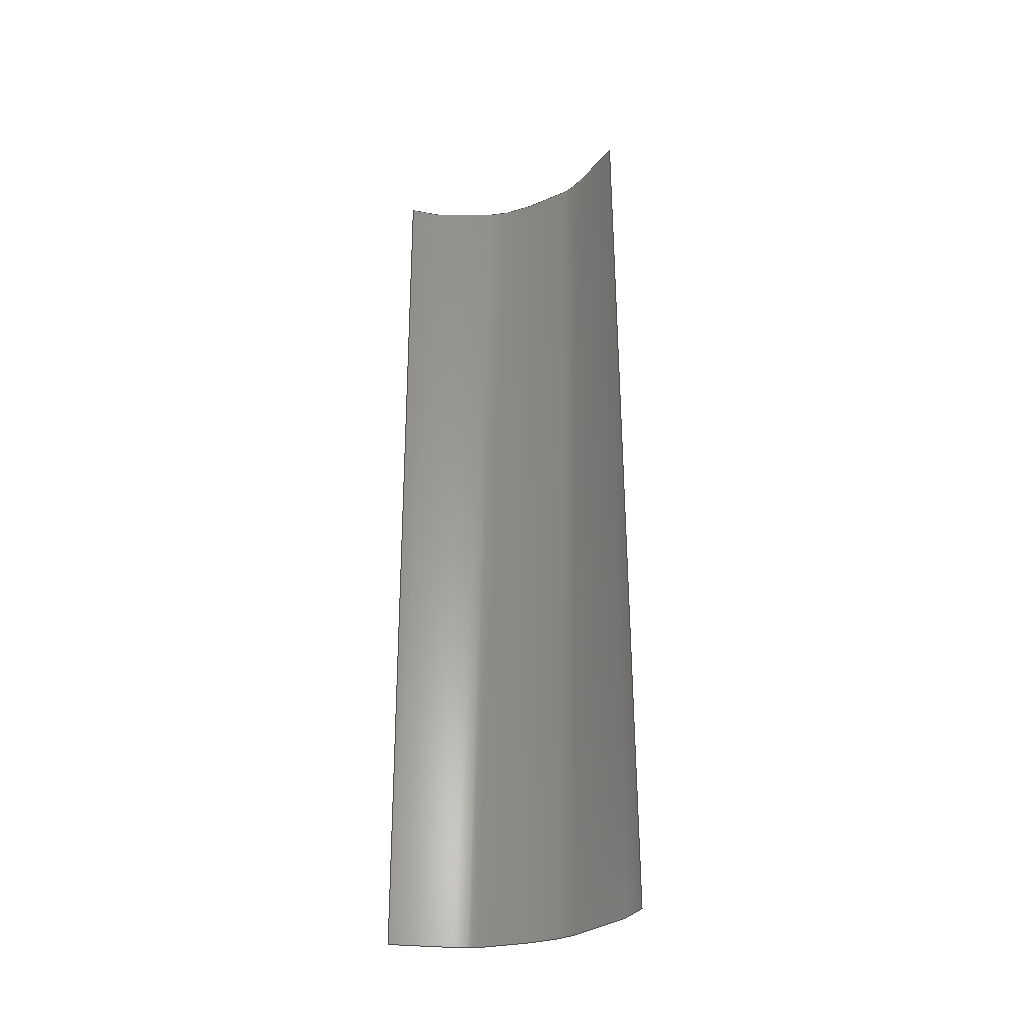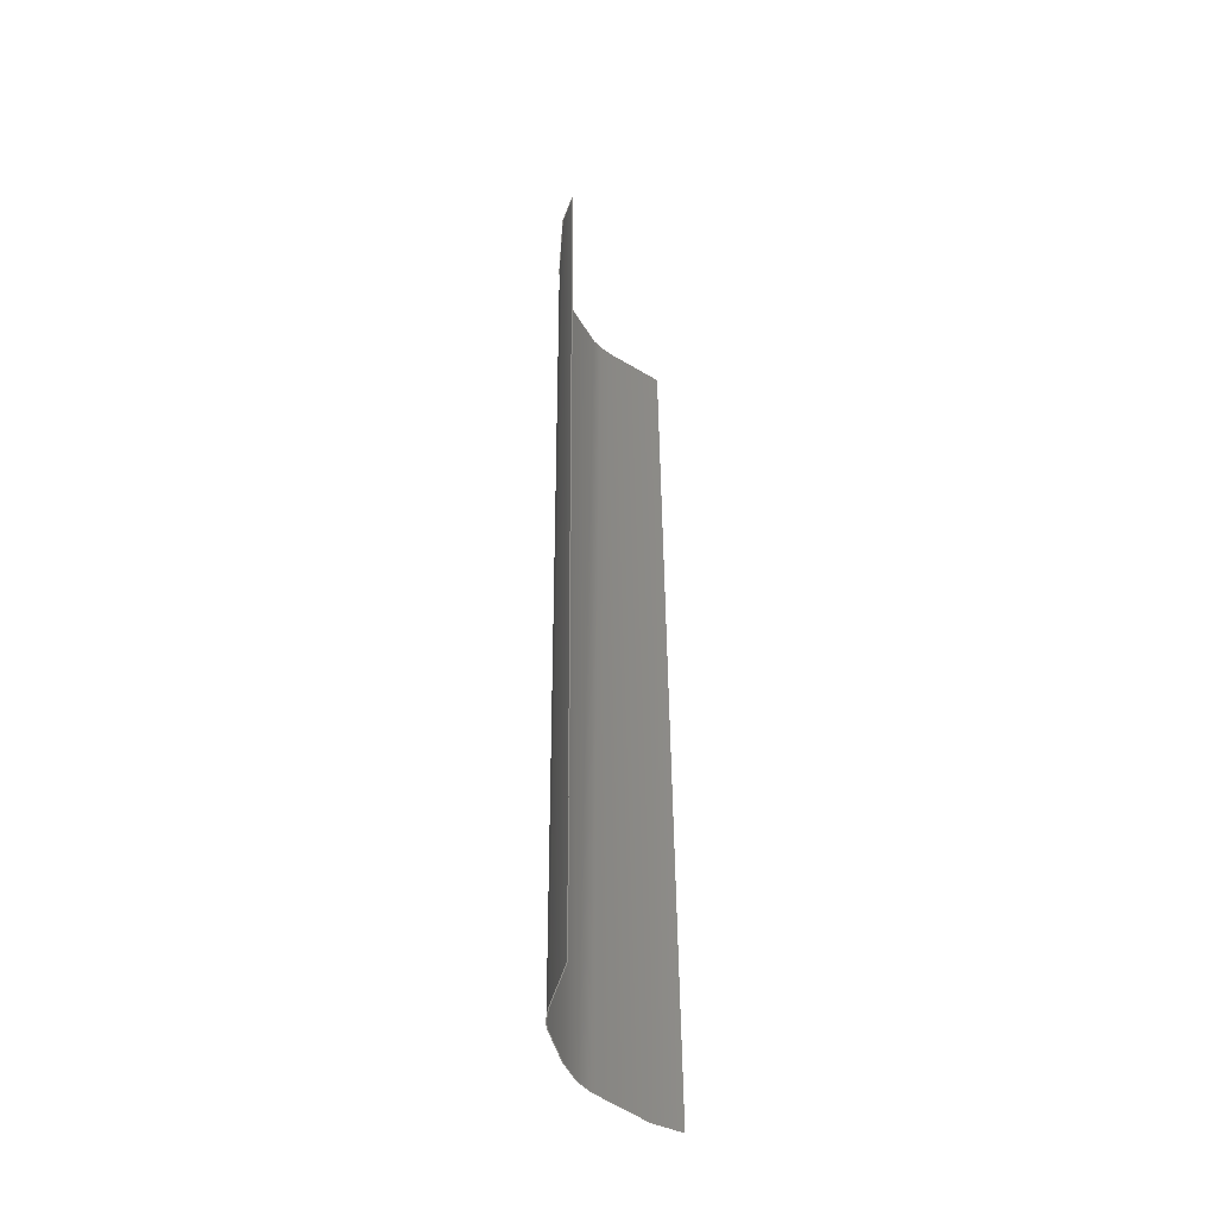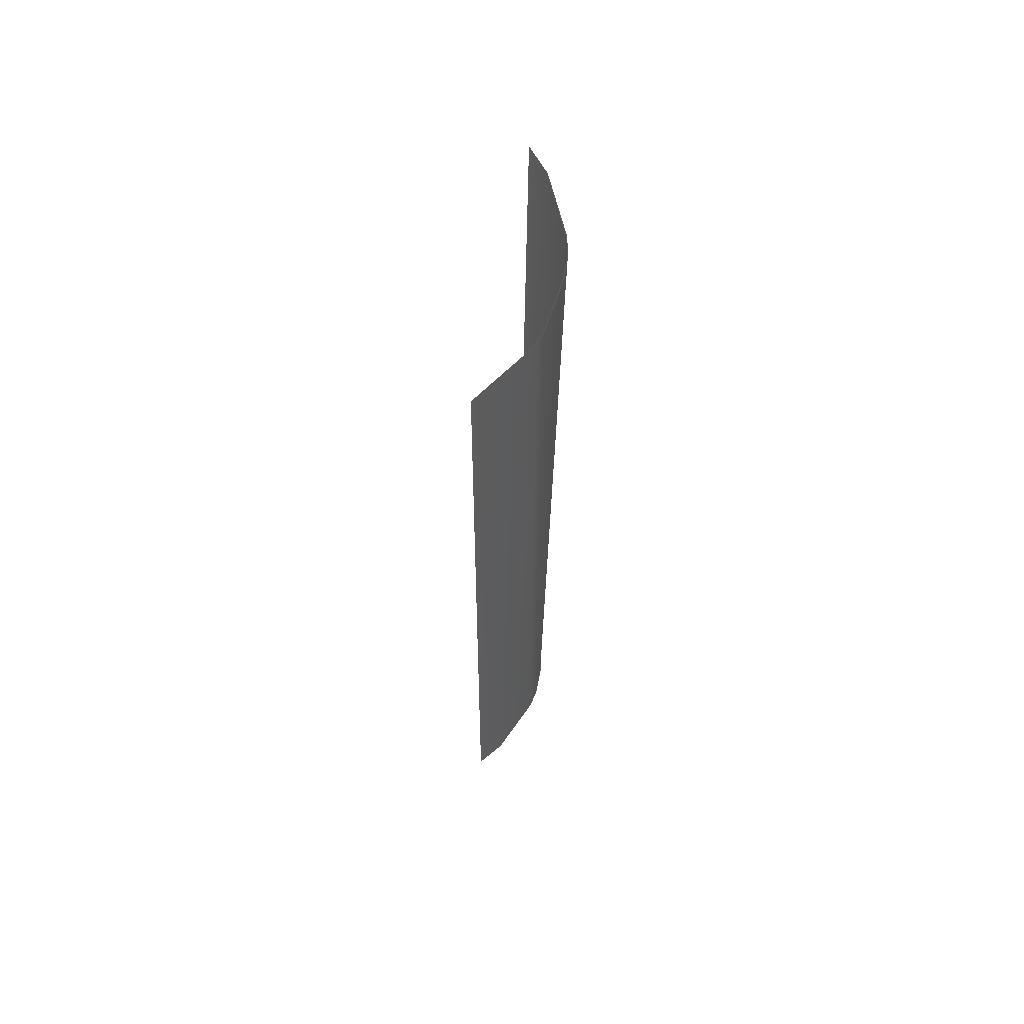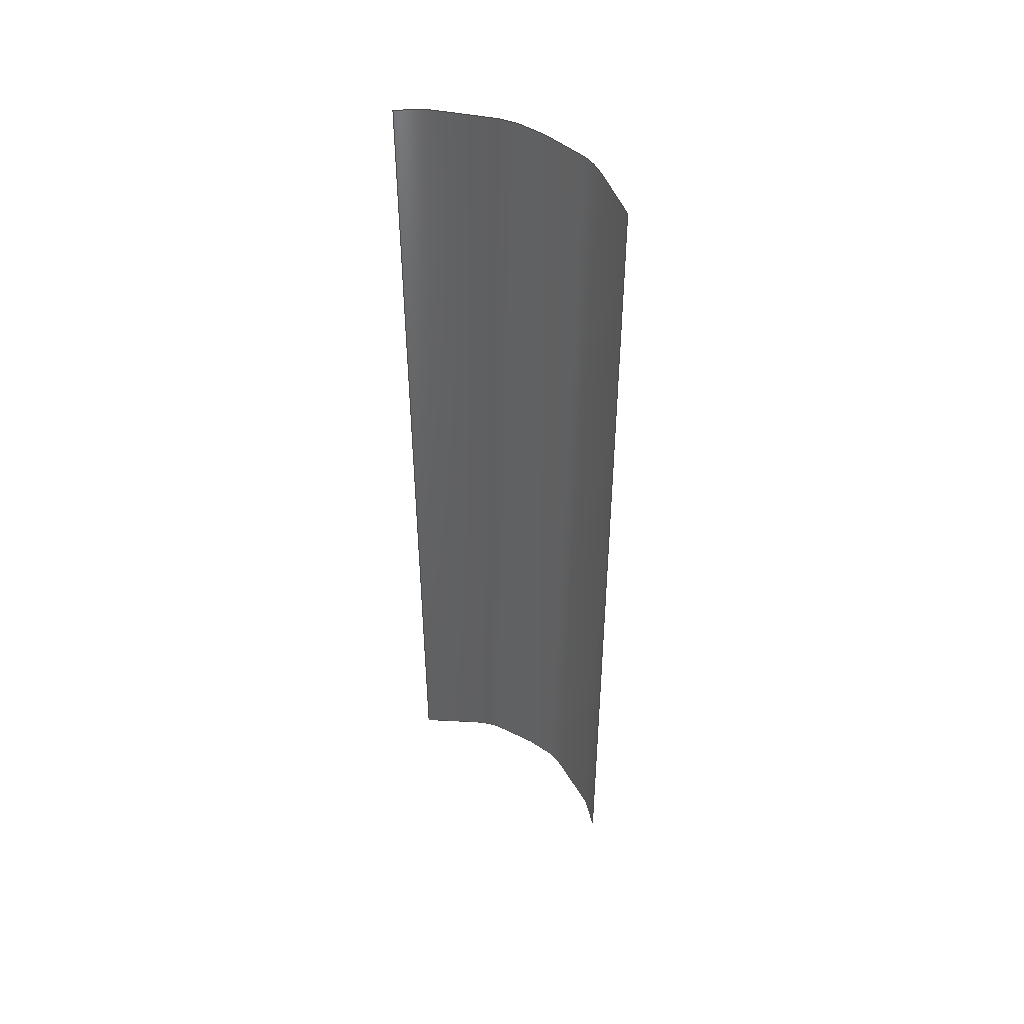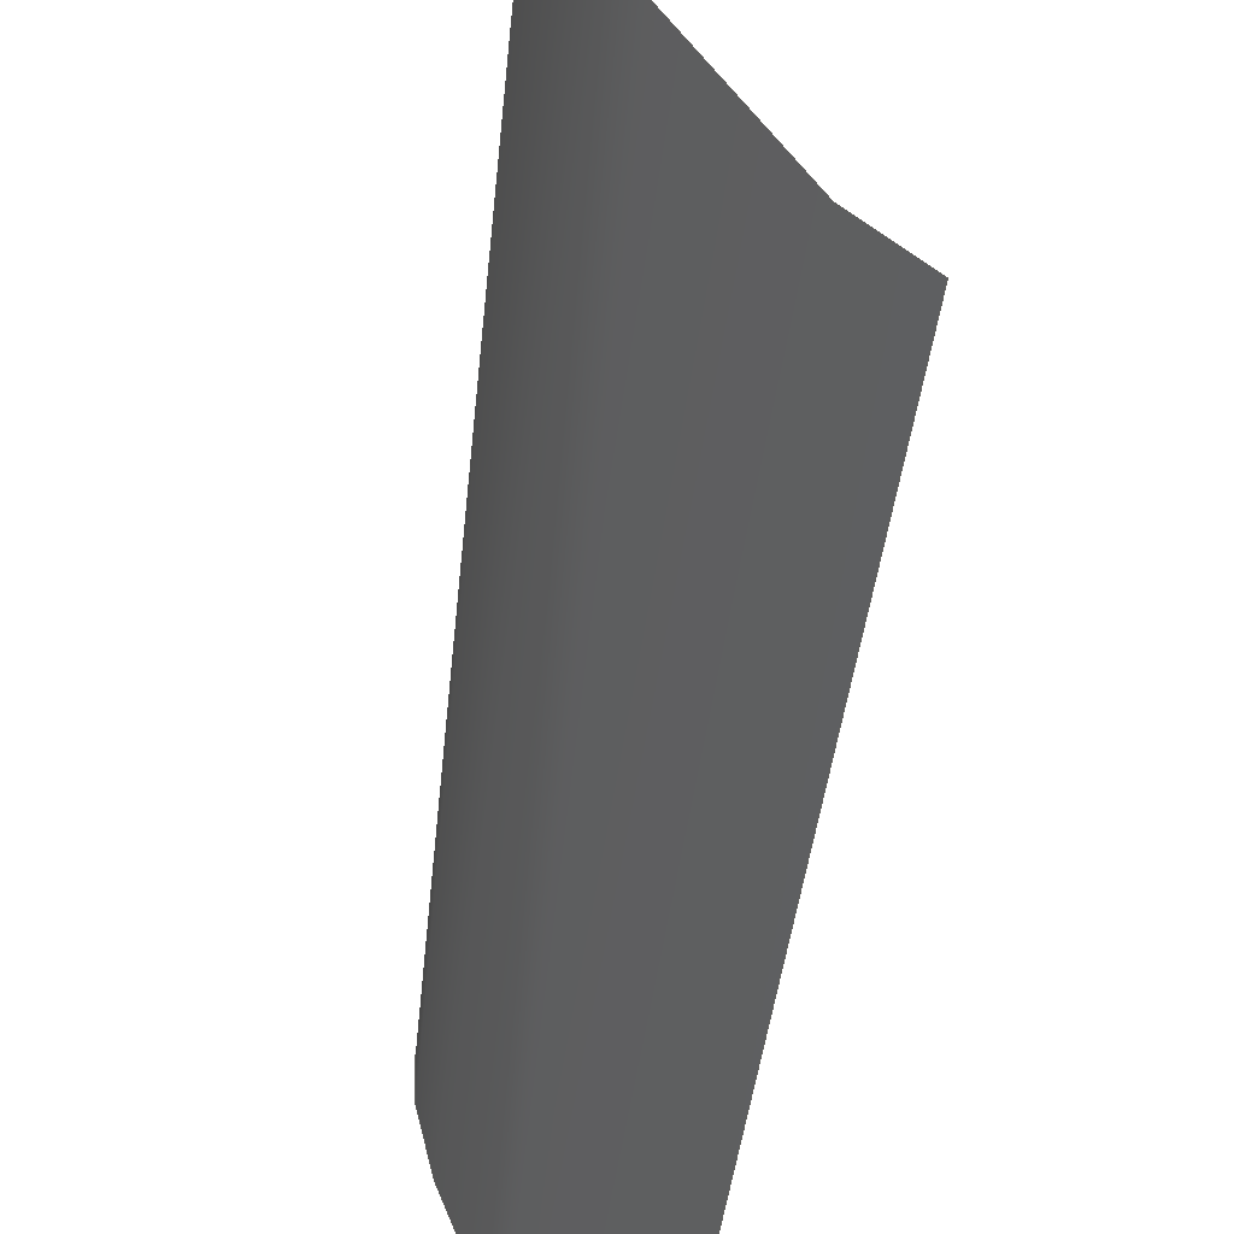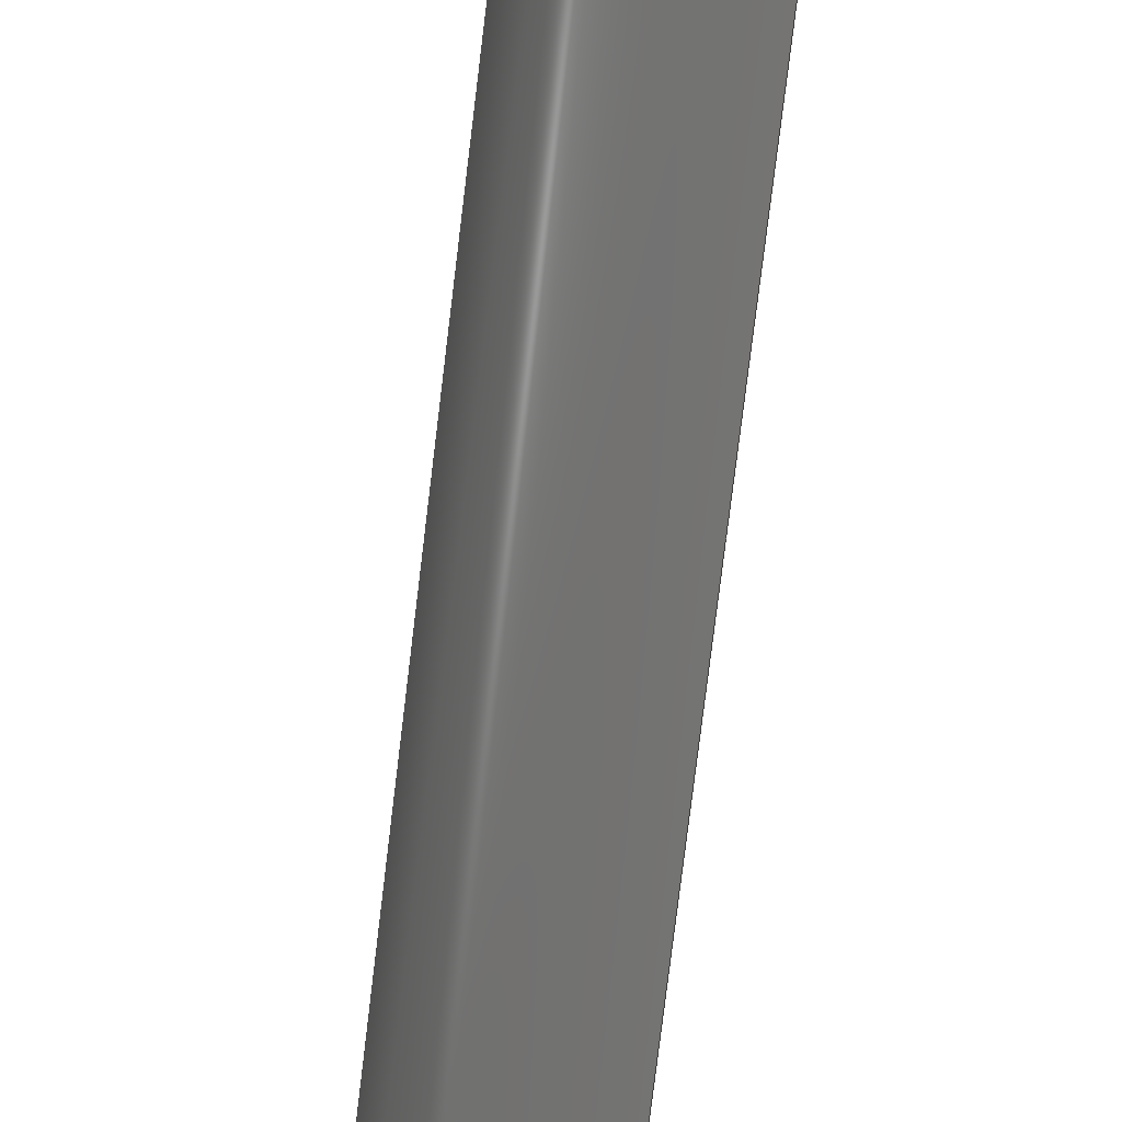
<metadata>
{"format":"step","ext":"stp","renderer":"f3d","projection":"perspective","resolution":1024,"background":"white","views":[{"elev":-30.5,"azim":99.4,"up":"+Y"},{"elev":-43.5,"azim":5.4,"up":"+Y"},{"elev":63.9,"azim":175.9,"up":"+Y"},{"elev":46.7,"azim":112.5,"up":"+Y"},{"elev":-24.9,"azim":-3.2,"up":"+Z"},{"elev":-75.0,"azim":-6.4,"up":"+Z"}]}
</metadata>
<code>
ISO-10303-21;
DATA;
#1=APPLICATION_CONTEXT('data for automotive mechanical design processes');
#2=APPLICATION_PROTOCOL_DEFINITION('','automotive_design',2003,#1);
#3=PRODUCT_CONTEXT('',#1,'mechanical');
#4=PRODUCT_DEFINITION_CONTEXT('3d mechanical part definition',#1,'design');
#5=CARTESIAN_POINT('',(  0,  0,  0));
#6=DIRECTION('',(  0,  0,  1));
#7=DIRECTION('',(  1,  0,  0));
#8=CARTESIAN_POINT('',(  0,  0,  0));
#9=DIRECTION('',(  0,  0,  1));
#10=DIRECTION('',(  1,  0,  0));
#11=AXIS2_PLACEMENT_3D('',#8,#9,#10);
#12=PRODUCT('Toy Test 6 d_ok rough_no_groups','','',(#3));
#13=PRODUCT_DEFINITION_FORMATION_WITH_SPECIFIED_SOURCE('Toy Test 6 d_ok rough_no_groups',' ',#12,.MADE.);
#14=PRODUCT_DEFINITION('Toy Test 6 d_ok rough_no_groups',' ',#13,#4);
#15=PRODUCT_DEFINITION_SHAPE('Toy Test 6 d_ok rough_no_groups',' ',#14);
#16=CARTESIAN_POINT('',(  1661,  262,  1518));
#17=VERTEX_POINT('',#16);
#18=CARTESIAN_POINT('',(  1661,  260.5,  1518));
#19=VERTEX_POINT('',#18);
#20=CARTESIAN_POINT('',(  1661,  262,  1518));
#21=DIRECTION('',(  0.00759, -1, -0.004429));
#22=VECTOR('',#21,  1);
#23=LINE('',#20,#22);
#24=TRIMMED_CURVE('',#23,(PARAMETER_VALUE(  0)),(PARAMETER_VALUE(  1.5)),.T.,.PARAMETER.);
#25=EDGE_CURVE('',#17,#19,#24,.T.);
#26=ORIENTED_EDGE('',*,*,#25,.F.);
#27=CARTESIAN_POINT('',(  1661,  262,  1518));
#28=VERTEX_POINT('',#27);
#29=CARTESIAN_POINT('',(  1661,  262,  1518));
#30=CARTESIAN_POINT('',(  1661,  262,  1518));
#31=CARTESIAN_POINT('',(  1661,  262,  1518));
#32=CARTESIAN_POINT('',(  1661,  262,  1518));
#33=CARTESIAN_POINT('',(  1661,  262,  1518));
#34=CARTESIAN_POINT('',(  1661,  262,  1518));
#35=CARTESIAN_POINT('',(  1661,  262,  1518));
#36=CARTESIAN_POINT('',(  1661,  262,  1518));
#37=CARTESIAN_POINT('',(  1661,  262,  1518));
#38=CARTESIAN_POINT('',(  1661,  262,  1518));
#39=CARTESIAN_POINT('',(  1661,  262,  1518));
#40=CARTESIAN_POINT('',(  1661,  262,  1518));
#41=CARTESIAN_POINT('',(  1661,  262,  1518));
#42=CARTESIAN_POINT('',(  1661,  262,  1518));
#43=CARTESIAN_POINT('',(  1661,  262,  1518));
#44=CARTESIAN_POINT('',(  1661,  262,  1518));
#45=CARTESIAN_POINT('',(  1661,  262,  1518));
#46=CARTESIAN_POINT('',(  1661,  262,  1518));
#47=CARTESIAN_POINT('',(  1661,  262,  1518));
#48=CARTESIAN_POINT('',(  1661,  262,  1518));
#49=CARTESIAN_POINT('',(  1661,  262,  1518));
#50=CARTESIAN_POINT('',(  1661,  262,  1518));
#51=CARTESIAN_POINT('',(  1661,  262,  1518));
#52=CARTESIAN_POINT('',(  1661,  262,  1518));
#53=CARTESIAN_POINT('',(  1661,  262,  1518));
#54=CARTESIAN_POINT('',(  1661,  262,  1518));
#55=B_SPLINE_CURVE_WITH_KNOTS('',3,(#42,#43,#44,#45,#46,#47,#48,#49,#50,#51,#52,#53,#54),.UNSPECIFIED.,.F.,.F.,(4,3,3,3,4),(  0,  0.276,  0.5626,  0.8437,  1),.UNSPECIFIED.);
#56=EDGE_CURVE('',#28,#17,#55,.T.);
#57=ORIENTED_EDGE('',*,*,#56,.F.);
#58=CARTESIAN_POINT('',(  1661,  260.5,  1518));
#59=VERTEX_POINT('',#58);
#60=CARTESIAN_POINT('',(  1661,  260.5,  1518));
#61=DIRECTION('',( -0.00759,  1,  0.004429));
#62=VECTOR('',#61,  1);
#63=LINE('',#60,#62);
#64=TRIMMED_CURVE('',#63,(PARAMETER_VALUE(  0)),(PARAMETER_VALUE(  1.5)),.T.,.PARAMETER.);
#65=EDGE_CURVE('',#59,#28,#64,.T.);
#66=ORIENTED_EDGE('',*,*,#65,.F.);
#67=CARTESIAN_POINT('',(  1661,  260.5,  1518));
#68=CARTESIAN_POINT('',(  1661,  260.5,  1518));
#69=CARTESIAN_POINT('',(  1661,  260.5,  1518));
#70=CARTESIAN_POINT('',(  1661,  260.5,  1518));
#71=CARTESIAN_POINT('',(  1661,  260.5,  1518));
#72=CARTESIAN_POINT('',(  1661,  260.5,  1518));
#73=CARTESIAN_POINT('',(  1661,  260.5,  1518));
#74=CARTESIAN_POINT('',(  1661,  260.5,  1518));
#75=CARTESIAN_POINT('',(  1661,  260.5,  1518));
#76=CARTESIAN_POINT('',(  1661,  260.5,  1518));
#77=CARTESIAN_POINT('',(  1661,  260.5,  1518));
#78=CARTESIAN_POINT('',(  1661,  260.5,  1518));
#79=CARTESIAN_POINT('',(  1661,  260.5,  1518));
#80=CARTESIAN_POINT('',(  1661,  260.5,  1518));
#81=CARTESIAN_POINT('',(  1661,  260.5,  1518));
#82=CARTESIAN_POINT('',(  1661,  260.5,  1518));
#83=CARTESIAN_POINT('',(  1661,  260.5,  1518));
#84=CARTESIAN_POINT('',(  1661,  260.5,  1518));
#85=CARTESIAN_POINT('',(  1661,  260.5,  1518));
#86=CARTESIAN_POINT('',(  1661,  260.5,  1518));
#87=CARTESIAN_POINT('',(  1661,  260.5,  1518));
#88=CARTESIAN_POINT('',(  1661,  260.5,  1518));
#89=CARTESIAN_POINT('',(  1661,  260.5,  1518));
#90=CARTESIAN_POINT('',(  1661,  260.5,  1518));
#91=CARTESIAN_POINT('',(  1661,  260.5,  1518));
#92=CARTESIAN_POINT('',(  1661,  260.5,  1518));
#93=B_SPLINE_CURVE_WITH_KNOTS('',3,(#80,#81,#82,#83,#84,#85,#86,#87,#88,#89,#90,#91,#92),.UNSPECIFIED.,.F.,.F.,(4,3,3,3,4),(  0,  0.276,  0.5626,  0.8437,  1),.UNSPECIFIED.);
#94=EDGE_CURVE('',#19,#59,#93,.T.);
#95=ORIENTED_EDGE('',*,*,#94,.F.);
#96=CARTESIAN_POINT('',(  1661,  260.5,  1518));
#97=CARTESIAN_POINT('',(  1661,  262,  1518));
#98=CARTESIAN_POINT('',(  1661,  260.5,  1518));
#99=CARTESIAN_POINT('',(  1661,  262,  1518));
#100=CARTESIAN_POINT('',(  1661,  260.5,  1518));
#101=CARTESIAN_POINT('',(  1661,  262,  1518));
#102=CARTESIAN_POINT('',(  1661,  260.5,  1518));
#103=CARTESIAN_POINT('',(  1661,  260.5,  1518));
#104=CARTESIAN_POINT('',(  1661,  260.5,  1518));
#105=CARTESIAN_POINT('',(  1661,  262,  1518));
#106=CARTESIAN_POINT('',(  1661,  262,  1518));
#107=CARTESIAN_POINT('',(  1661,  262,  1518));
#108=(BOUNDED_SURFACE()
B_SPLINE_SURFACE(2,1,((#102,#105),(#103,#106),(#104,#107)),.UNSPECIFIED.,.F.,.F.,.F.)
B_SPLINE_SURFACE_WITH_KNOTS((3,3),(2,2),(  0,  1),(  0,  1),.UNSPECIFIED.)
GEOMETRIC_REPRESENTATION_ITEM()
RATIONAL_B_SPLINE_SURFACE(((  1,  1),(  0.7071,  0.7071),(  1,  1)))
REPRESENTATION_ITEM()
SURFACE()
);
#109=EDGE_LOOP('',(#26,#57,#66,#95));
#110=FACE_OUTER_BOUND('',#109,.T.);
#111=ADVANCED_FACE('',(#110),#108,.T.);
#112=COLOUR_RGB('',  0,  1,  0);
#113=FILL_AREA_STYLE_COLOUR('',#112);
#114=FILL_AREA_STYLE('',(#113));
#115=SURFACE_STYLE_FILL_AREA(#114);
#116=SURFACE_SIDE_STYLE('',(#115));
#117=SURFACE_STYLE_USAGE(.BOTH.,#116);
#118=PRESENTATION_STYLE_ASSIGNMENT((#117));
#119=STYLED_ITEM('',(#118),#111);
#120=OPEN_SHELL('',(#111));
#121=SHELL_BASED_SURFACE_MODEL('',(#120));
#122=(LENGTH_UNIT()
NAMED_UNIT(*)
SI_UNIT(.MILLI.,.METRE.)
);
#123=UNCERTAINTY_MEASURE_WITH_UNIT(LENGTH_MEASURE(  2.585e-07),#122,
'DISTANCE_ACCURACY_VALUE',
'Maximum model space distance between geometric entities');
#124=(NAMED_UNIT(*)
PLANE_ANGLE_UNIT()
SI_UNIT($,.RADIAN.)
);
#125=(GEOMETRIC_REPRESENTATION_CONTEXT(3)
GLOBAL_UNCERTAINTY_ASSIGNED_CONTEXT((#123))
GLOBAL_UNIT_ASSIGNED_CONTEXT((#122,#124))
REPRESENTATION_CONTEXT('RC','3D')
);
#126=MECHANICAL_DESIGN_GEOMETRIC_PRESENTATION_REPRESENTATION('',(#119),#125);
#127=MANIFOLD_SURFACE_SHAPE_REPRESENTATION('',(#121),#125);
#128=SHAPE_DEFINITION_REPRESENTATION(#15,#127);
#129=PRODUCT_RELATED_PRODUCT_CATEGORY('','',(#12));
ENDSEC;
END-ISO-10303-21;

</code>
